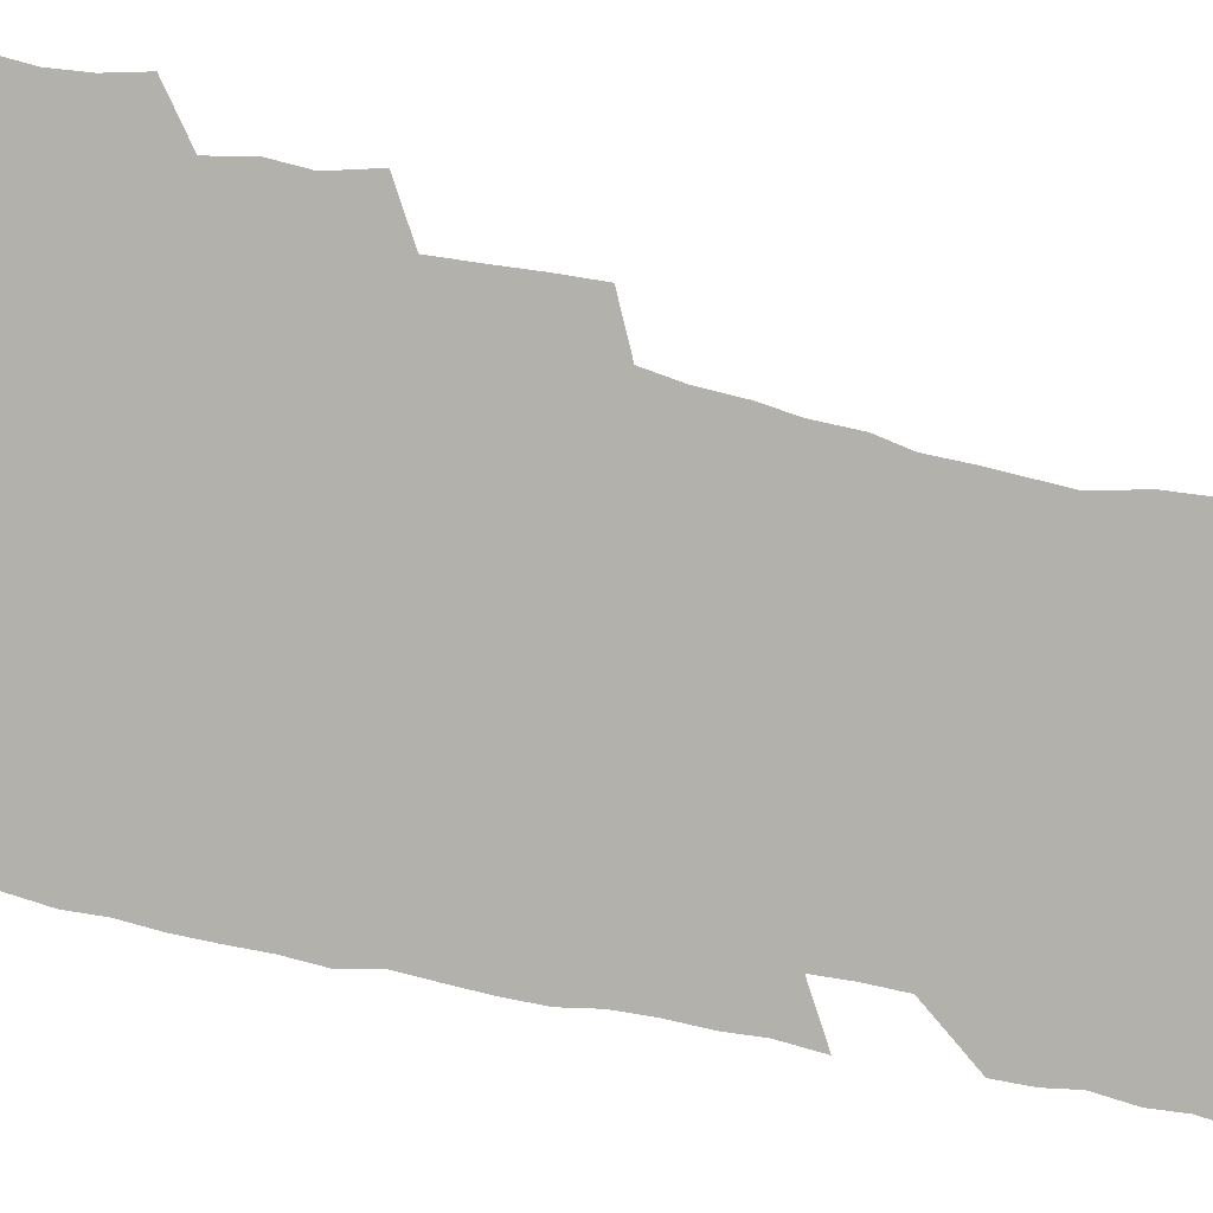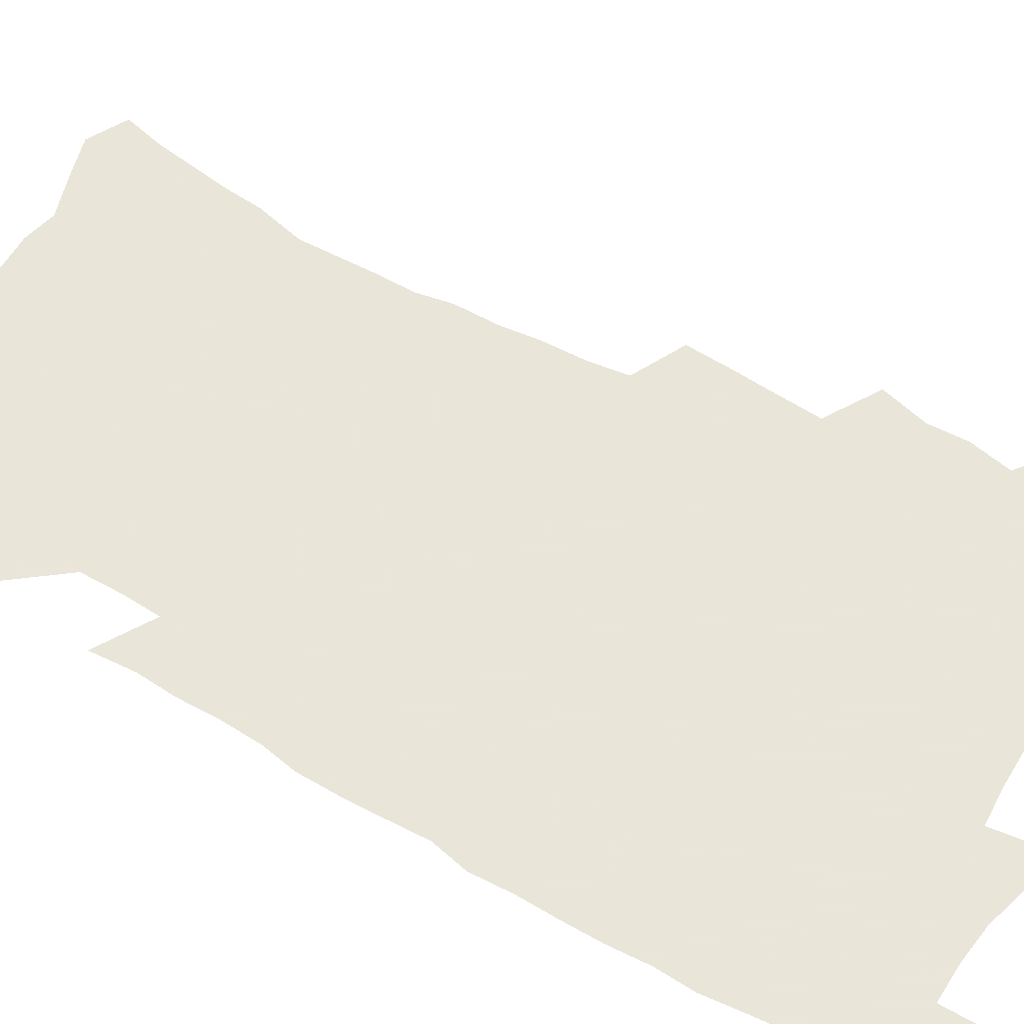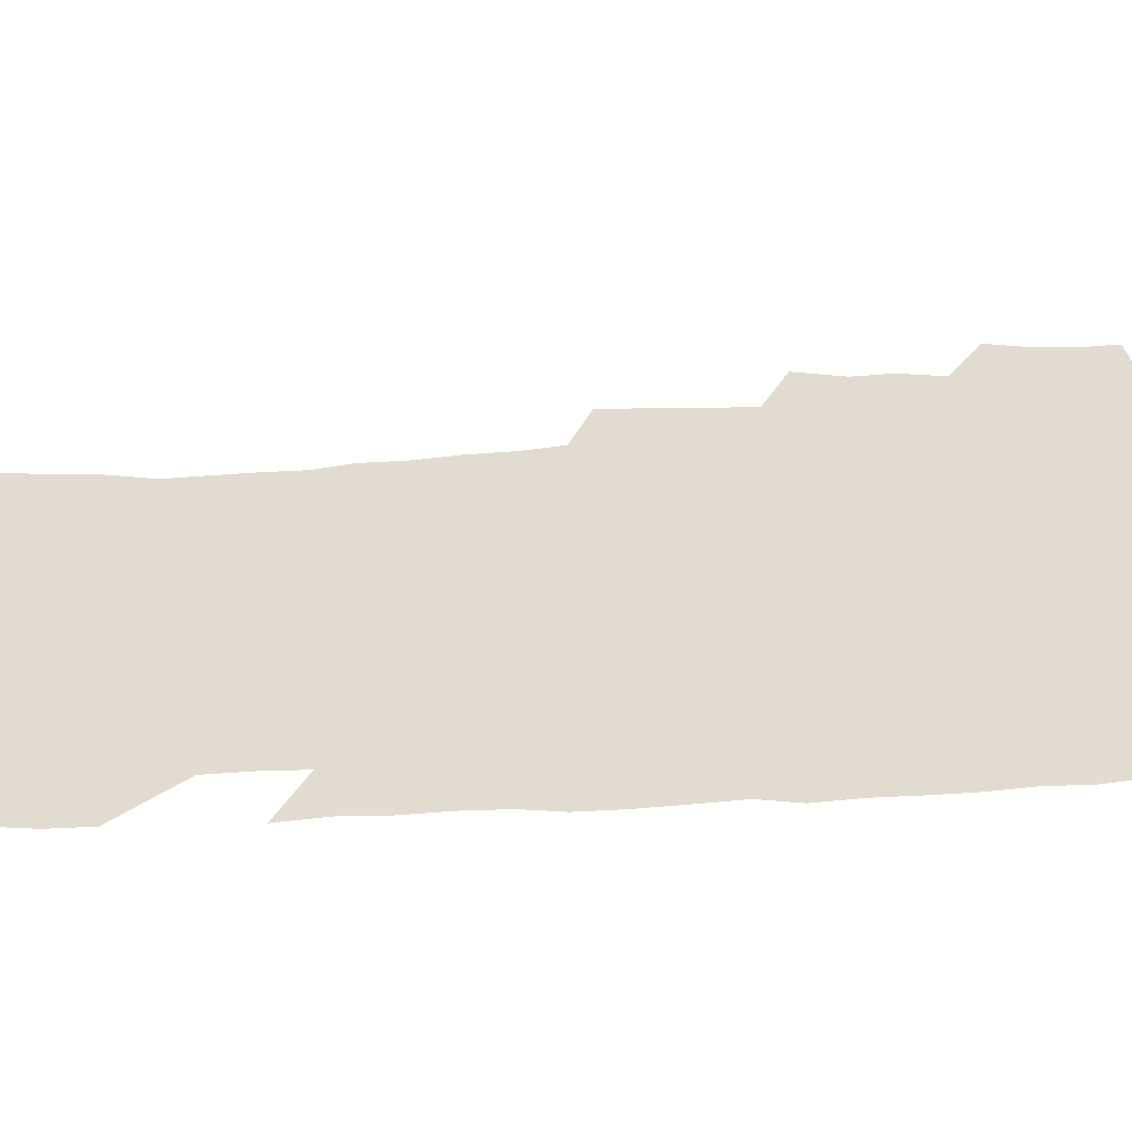
<metadata>
{"format":"obj","ext":"obj","renderer":"f3d","projection":"perspective","resolution":1024,"background":"white","views":[{"elev":-79.1,"azim":-102.0,"up":"+Z"},{"elev":57.7,"azim":120.7,"up":"+Z"},{"elev":34.2,"azim":84.9,"up":"+Z"}]}
</metadata>
<code>
v 475.2 522.3 0
v 479 538 0
v 480.5 552.8 0
v 479.7 567.8 0
v 487.4 456.7 0
v 492.2 475.4 0
v 491.6 490.9 0
v 494.9 507.6 0
v 495.4 522.9 0
v 497.4 538 0
v 496.5 553 0
v 494.6 569 0
v 505 391.4 0
v 505.9 409.3 0
v 507.2 427.2 0
v 508.3 444.6 0
v 509.6 461.4 0
v 510.7 477.6 0
v 511.5 493.2 0
v 510.9 508.1 0
v 514.2 523.7 0
v 513.2 538.3 0
v 511.9 553.4 0
v 509.7 569.8 0
v 519.8 173.3 0
v 523.8 189.6 0
v 525.8 204.5 0
v 528.2 220.1 0
v 529.4 235.4 0
v 534 254.7 0
v 533.5 269 0
v 533 284.2 0
v 532.9 301.1 0
v 530.3 315.3 0
v 530.2 332.7 0
v 528.4 348.3 0
v 527.8 365.7 0
v 525.6 381.4 0
v 526.1 399.2 0
v 527.1 416.6 0
v 526.8 432.4 0
v 528.1 449 0
v 527.6 464 0
v 529.3 479.8 0
v 530 494.8 0
v 528.7 509.3 0
v 529.2 523.9 0
v 528.4 538.8 0
v 526.8 554.2 0
v 524.7 570.5 0
v 535.2 165.3 0
v 541.5 184.3 0
v 542 197.8 0
v 544.2 213.8 0
v 549 233.2 0
v 549.6 248.4 0
v 550.5 264.2 0
v 549 277.7 0
v 548.6 293 0
v 548.7 309.8 0
v 548.1 325.8 0
v 547.3 341.5 0
v 545.3 356.1 0
v 546 373.6 0
v 543.7 387.9 0
v 543.3 403.9 0
v 543.9 420.2 0
v 543.4 435.3 0
v 543.7 450.7 0
v 544.9 466.4 0
v 544.4 480.7 0
v 545.5 495.7 0
v 546.6 510 0
v 545.5 524 0
v 543.6 539.5 0
v 541.2 556.3 0
v 539 573.1 0
v 551.2 169.9 0
v 555.1 186.7 0
v 558.9 204.9 0
v 562.8 224 0
v 563.9 239.7 0
v 565.7 256.8 0
v 565.5 271.3 0
v 564.7 285.6 0
v 563.2 299.2 0
v 562.9 315.1 0
v 562.6 331.2 0
v 561.2 345.4 0
v 561.6 362.6 0
v 560.8 377.6 0
v 559.3 391.7 0
v 559.1 407.2 0
v 559.4 422.8 0
v 559.9 438.3 0
v 560.3 453.3 0
v 560.2 467.7 0
v 560.6 482.3 0
v 560.8 496.5 0
v 560.8 510.4 0
v 560 524.4 0
v 558.9 539.4 0
v 557.4 554.9 0
v 553.1 576.9 0
v 568.7 175.6 0
v 571.5 192.1 0
v 575.8 212.7 0
v 577.7 229.8 0
v 578 244.7 0
v 578.5 260 0
v 578.2 274.3 0
v 577.9 289.3 0
v 576.5 302.6 0
v 577.3 320.8 0
v 576.5 335.1 0
v 575.1 348.8 0
v 575.9 366.3 0
v 574.3 379.6 0
v 575.6 396.6 0
v 575.2 411 0
v 574.7 425 0
v 574.8 439.9 0
v 575.1 454.6 0
v 574 468.1 0
v 574.9 482.9 0
v 575.3 497.1 0
v 574.9 510.9 0
v 574 525.2 0
v 574.1 538.9 0
v 572.5 554.6 0
v 581.8 172.7 0
v 586.6 196.1 0
v 589.3 215.2 0
v 590.1 231.1 0
v 590.7 246.6 0
v 590.9 261.7 0
v 591.3 277.8 0
v 590.5 291.5 0
v 590 306.3 0
v 590.1 322.3 0
v 589.7 337.3 0
v 589.6 353.1 0
v 589.4 368.4 0
v 589.3 383.3 0
v 589.1 397.8 0
v 588.5 411.3 0
v 589.1 427 0
v 588.5 440.6 0
v 589.1 455.5 0
v 588.8 469.4 0
v 589 483.3 0
v 589.3 497.3 0
v 589.3 511.1 0
v 588.7 525.2 0
v 588.1 539.7 0
v 586.8 555.6 0
v 596.7 173 0
v 599.9 194.5 0
v 602.9 218.8 0
v 603.5 234.5 0
v 603.8 249.6 0
v 603.7 263.8 0
v 603.7 278.6 0
v 603.8 294.5 0
v 603.7 310.3 0
v 603.3 324.2 0
v 603.3 340.3 0
v 603.2 355.4 0
v 603 370.1 0
v 602.8 384.4 0
v 602.7 398.9 0
v 602.8 413.4 0
v 602.9 428 0
v 603.3 442.7 0
v 603.1 456.2 0
v 603.3 470.3 0
v 603.4 483.9 0
v 603 497.6 0
v 603.4 511.4 0
v 603 525.5 0
v 602.3 540.4 0
v 601.6 555.4 0
v 612.4 175.4 0
v 614.1 196.2 0
v 615.5 218.2 0
v 616 234.3 0
v 616.1 250.1 0
v 616.1 263 0
v 616.5 281 0
v 616.4 294.8 0
v 616.3 310.1 0
v 616.2 325.5 0
v 616.3 342.1 0
v 616.2 356.1 0
v 616.1 370.3 0
v 616 384.2 0
v 616.1 399 0
v 616.2 412.7 0
v 616.4 428 0
v 616.6 442.4 0
v 616.7 456.2 0
v 616.9 470.3 0
v 616.9 484.1 0
v 617.4 497.9 0
v 617.3 511.6 0
v 617.4 525.4 0
v 617 539.8 0
v 616 556.3 0
v 613.2 577.6 0
v 627.6 176.3 0
v 628.1 197.9 0
v 628.4 217.3 0
v 628.6 234.2 0
v 628.7 249.3 0
v 628.9 265.8 0
v 629 281 0
v 629 295.3 0
v 629 309.7 0
v 629.1 324 0
v 629.1 341.1 0
v 629.1 356.2 0
v 629.2 370.4 0
v 629.3 385.5 0
v 629.5 399 0
v 629.7 413.4 0
v 630 427.5 0
v 630 442.3 0
v 630.3 455.9 0
v 630.3 470.5 0
v 630.6 483.8 0
v 630.9 497.7 0
v 631.3 511.5 0
v 631.5 525.5 0
v 631.3 540.2 0
v 631 555.4 0
v 628.6 575.9 0
v 642.6 175.2 0
v 641.8 197.3 0
v 641.4 216.1 0
v 641.5 232 0
v 641.3 248.7 0
v 641.7 263.6 0
v 641.5 280 0
v 641.5 295.2 0
v 641.9 308.8 0
v 641.8 326.4 0
v 642 340.6 0
v 642.2 355.2 0
v 642.5 369.4 0
v 642.6 384.1 0
v 642.8 398.5 0
v 642.9 413.1 0
v 643.7 426.4 0
v 643.5 441.6 0
v 644.1 455.4 0
v 643.9 470 0
v 644.2 483.8 0
v 645 497.4 0
v 645.3 511.3 0
v 645.8 525.2 0
v 646.2 539.1 0
v 645.9 554.5 0
v 645.3 571.4 0
v 658 171.2 0
v 655.9 194.5 0
v 654.8 213.9 0
v 654.7 229.8 0
v 655.4 243.9 0
v 654.4 262.1 0
v 654.5 277.3 0
v 654.6 292.6 0
v 654.7 308.1 0
v 655.2 323.1 0
v 655.4 338 0
v 655.9 352.7 0
v 655.9 367.9 0
v 656.1 382.6 0
v 656.5 397 0
v 656.8 411.5 0
v 657.3 425.7 0
v 659.1 438.9 0
v 658.2 454.6 0
v 659 468.3 0
v 658.7 482.8 0
v 658.8 497.1 0
v 658.8 510.9 0
v 660.5 524.9 0
v 660.3 539.1 0
v 660.5 553.8 0
v 660.5 569.6 0
v 672.4 171.4 0
v 671.3 188.9 0
v 669.2 209.6 0
v 668.9 225.7 0
v 668.2 242.4 0
v 668.2 257.7 0
v 668 273.4 0
v 668 289.2 0
v 669 303.6 0
v 668.8 319.7 0
v 670.7 332.9 0
v 669.9 349.6 0
v 670.4 364.3 0
v 670.8 379.1 0
v 672 393.3 0
v 671.6 408.8 0
v 671.5 423.9 0
v 672.7 438.1 0
v 672.4 453.2 0
v 673.1 467.3 0
v 672.9 482.1 0
v 673.3 496.3 0
v 676 510.4 0
v 675.4 524.7 0
v 674.9 539.3 0
v 675.1 553.7 0
v 675.3 569.2 0
v 675.2 586 0
v 687.4 168.4 0
v 684.9 188 0
v 684 204.9 0
v 684.3 219.9 0
v 683 237.2 0
v 681.9 253.5 0
v 682.7 267.4 0
v 682.5 283.5 0
v 683.3 298.9 0
v 683.6 314.7 0
v 684.3 329.9 0
v 684.7 345.1 0
v 685.5 359.9 0
v 686.1 374.9 0
v 687.8 389.2 0
v 687.5 404.9 0
v 687.6 420.2 0
v 688.7 434.9 0
v 688.3 450.4 0
v 688.2 465.3 0
v 690 479.6 0
v 689.3 494.7 0
v 691 509.2 0
v 689.9 524.7 0
v 689.8 539.2 0
v 689.4 553.4 0
v 690.2 568.2 0
v 690.8 583.4 0
v 702.8 164 0
v 700.8 182.4 0
v 701.9 196.9 0
v 700.2 213.9 0
v 702.3 227.2 0
v 702.5 242.1 0
v 705.1 286.2 0
v 703.8 304 0
v 704.8 319.5 0
v 704.4 335.9 0
v 705 351.4 0
v 707.6 365.7 0
v 707.7 381.5 0
v 707.1 397.9 0
v 706.4 414.4 0
v 709.4 428.6 0
v 708.6 444.9 0
v 708.9 460.5 0
v 708.8 476 0
v 707.7 491.9 0
v 708.4 506.9 0
v 706.6 523.2 0
v 705.2 538.9 0
v 705.5 553.6 0
v 705.4 568.3 0
v 706.4 584 0
f 8 9 1
f 1 9 2
f 9 10 2
f 2 10 3
f 10 11 3
f 3 11 4
f 11 12 4
f 16 17 5
f 5 17 6
f 17 18 6
f 6 18 7
f 18 19 7
f 7 19 8
f 19 20 8
f 8 20 9
f 20 21 9
f 9 21 10
f 21 22 10
f 10 22 11
f 22 23 11
f 11 23 12
f 23 24 12
f 38 39 13
f 13 39 14
f 39 40 14
f 14 40 15
f 40 41 15
f 15 41 16
f 41 42 16
f 16 42 17
f 42 43 17
f 17 43 18
f 43 44 18
f 18 44 19
f 44 45 19
f 19 45 20
f 45 46 20
f 20 46 21
f 46 47 21
f 21 47 22
f 47 48 22
f 22 48 23
f 48 49 23
f 23 49 24
f 49 50 24
f 51 52 25
f 25 52 26
f 52 53 26
f 26 53 27
f 53 54 27
f 27 54 28
f 54 55 28
f 28 55 29
f 55 56 29
f 29 56 30
f 56 57 30
f 30 57 31
f 57 58 31
f 31 58 32
f 58 59 32
f 32 59 33
f 59 60 33
f 33 60 34
f 60 61 34
f 34 61 35
f 61 62 35
f 35 62 36
f 62 63 36
f 36 63 37
f 63 64 37
f 37 64 38
f 64 65 38
f 38 65 39
f 65 66 39
f 39 66 40
f 66 67 40
f 40 67 41
f 67 68 41
f 41 68 42
f 68 69 42
f 42 69 43
f 69 70 43
f 43 70 44
f 70 71 44
f 44 71 45
f 71 72 45
f 45 72 46
f 72 73 46
f 46 73 47
f 73 74 47
f 47 74 48
f 74 75 48
f 48 75 49
f 75 76 49
f 49 76 50
f 76 77 50
f 51 78 52
f 78 79 52
f 52 79 53
f 79 80 53
f 53 80 54
f 80 81 54
f 54 81 55
f 81 82 55
f 55 82 56
f 82 83 56
f 56 83 57
f 83 84 57
f 57 84 58
f 84 85 58
f 58 85 59
f 85 86 59
f 59 86 60
f 86 87 60
f 60 87 61
f 87 88 61
f 61 88 62
f 88 89 62
f 62 89 63
f 89 90 63
f 63 90 64
f 90 91 64
f 64 91 65
f 91 92 65
f 65 92 66
f 92 93 66
f 66 93 67
f 93 94 67
f 67 94 68
f 94 95 68
f 68 95 69
f 95 96 69
f 69 96 70
f 96 97 70
f 70 97 71
f 97 98 71
f 71 98 72
f 98 99 72
f 72 99 73
f 99 100 73
f 73 100 74
f 100 101 74
f 74 101 75
f 101 102 75
f 75 102 76
f 102 103 76
f 76 103 77
f 103 104 77
f 78 105 79
f 105 106 79
f 79 106 80
f 106 107 80
f 80 107 81
f 107 108 81
f 81 108 82
f 108 109 82
f 82 109 83
f 109 110 83
f 83 110 84
f 110 111 84
f 84 111 85
f 111 112 85
f 85 112 86
f 112 113 86
f 86 113 87
f 113 114 87
f 87 114 88
f 114 115 88
f 88 115 89
f 115 116 89
f 89 116 90
f 116 117 90
f 90 117 91
f 117 118 91
f 91 118 92
f 118 119 92
f 92 119 93
f 119 120 93
f 93 120 94
f 120 121 94
f 94 121 95
f 121 122 95
f 95 122 96
f 122 123 96
f 96 123 97
f 123 124 97
f 97 124 98
f 124 125 98
f 98 125 99
f 125 126 99
f 99 126 100
f 126 127 100
f 100 127 101
f 127 128 101
f 101 128 102
f 128 129 102
f 102 129 103
f 129 130 103
f 103 130 104
f 105 131 106
f 131 132 106
f 106 132 107
f 132 133 107
f 107 133 108
f 133 134 108
f 108 134 109
f 134 135 109
f 109 135 110
f 135 136 110
f 110 136 111
f 136 137 111
f 111 137 112
f 137 138 112
f 112 138 113
f 138 139 113
f 113 139 114
f 139 140 114
f 114 140 115
f 140 141 115
f 115 141 116
f 141 142 116
f 116 142 117
f 142 143 117
f 117 143 118
f 143 144 118
f 118 144 119
f 144 145 119
f 119 145 120
f 145 146 120
f 120 146 121
f 146 147 121
f 121 147 122
f 147 148 122
f 122 148 123
f 148 149 123
f 123 149 124
f 149 150 124
f 124 150 125
f 150 151 125
f 125 151 126
f 151 152 126
f 126 152 127
f 152 153 127
f 127 153 128
f 153 154 128
f 128 154 129
f 154 155 129
f 129 155 130
f 155 156 130
f 131 157 132
f 157 158 132
f 132 158 133
f 158 159 133
f 133 159 134
f 159 160 134
f 134 160 135
f 160 161 135
f 135 161 136
f 161 162 136
f 136 162 137
f 162 163 137
f 137 163 138
f 163 164 138
f 138 164 139
f 164 165 139
f 139 165 140
f 165 166 140
f 140 166 141
f 166 167 141
f 141 167 142
f 167 168 142
f 142 168 143
f 168 169 143
f 143 169 144
f 169 170 144
f 144 170 145
f 170 171 145
f 145 171 146
f 171 172 146
f 146 172 147
f 172 173 147
f 147 173 148
f 173 174 148
f 148 174 149
f 174 175 149
f 149 175 150
f 175 176 150
f 150 176 151
f 176 177 151
f 151 177 152
f 177 178 152
f 152 178 153
f 178 179 153
f 153 179 154
f 179 180 154
f 154 180 155
f 180 181 155
f 155 181 156
f 181 182 156
f 157 183 158
f 183 184 158
f 158 184 159
f 184 185 159
f 159 185 160
f 185 186 160
f 160 186 161
f 186 187 161
f 161 187 162
f 187 188 162
f 162 188 163
f 188 189 163
f 163 189 164
f 189 190 164
f 164 190 165
f 190 191 165
f 165 191 166
f 191 192 166
f 166 192 167
f 192 193 167
f 167 193 168
f 193 194 168
f 168 194 169
f 194 195 169
f 169 195 170
f 195 196 170
f 170 196 171
f 196 197 171
f 171 197 172
f 197 198 172
f 172 198 173
f 198 199 173
f 173 199 174
f 199 200 174
f 174 200 175
f 200 201 175
f 175 201 176
f 201 202 176
f 176 202 177
f 202 203 177
f 177 203 178
f 203 204 178
f 178 204 179
f 204 205 179
f 179 205 180
f 205 206 180
f 180 206 181
f 206 207 181
f 181 207 182
f 207 208 182
f 183 210 184
f 210 211 184
f 184 211 185
f 211 212 185
f 185 212 186
f 212 213 186
f 186 213 187
f 213 214 187
f 187 214 188
f 214 215 188
f 188 215 189
f 215 216 189
f 189 216 190
f 216 217 190
f 190 217 191
f 217 218 191
f 191 218 192
f 218 219 192
f 192 219 193
f 219 220 193
f 193 220 194
f 220 221 194
f 194 221 195
f 221 222 195
f 195 222 196
f 222 223 196
f 196 223 197
f 223 224 197
f 197 224 198
f 224 225 198
f 198 225 199
f 225 226 199
f 199 226 200
f 226 227 200
f 200 227 201
f 227 228 201
f 201 228 202
f 228 229 202
f 202 229 203
f 229 230 203
f 203 230 204
f 230 231 204
f 204 231 205
f 231 232 205
f 205 232 206
f 232 233 206
f 206 233 207
f 233 234 207
f 207 234 208
f 234 235 208
f 208 235 209
f 235 236 209
f 210 237 211
f 237 238 211
f 211 238 212
f 238 239 212
f 212 239 213
f 239 240 213
f 213 240 214
f 240 241 214
f 214 241 215
f 241 242 215
f 215 242 216
f 242 243 216
f 216 243 217
f 243 244 217
f 217 244 218
f 244 245 218
f 218 245 219
f 245 246 219
f 219 246 220
f 246 247 220
f 220 247 221
f 247 248 221
f 221 248 222
f 248 249 222
f 222 249 223
f 249 250 223
f 223 250 224
f 250 251 224
f 224 251 225
f 251 252 225
f 225 252 226
f 252 253 226
f 226 253 227
f 253 254 227
f 227 254 228
f 254 255 228
f 228 255 229
f 255 256 229
f 229 256 230
f 256 257 230
f 230 257 231
f 257 258 231
f 231 258 232
f 258 259 232
f 232 259 233
f 259 260 233
f 233 260 234
f 260 261 234
f 234 261 235
f 261 262 235
f 235 262 236
f 262 263 236
f 237 264 238
f 264 265 238
f 238 265 239
f 265 266 239
f 239 266 240
f 266 267 240
f 240 267 241
f 267 268 241
f 241 268 242
f 268 269 242
f 242 269 243
f 269 270 243
f 243 270 244
f 270 271 244
f 244 271 245
f 271 272 245
f 245 272 246
f 272 273 246
f 246 273 247
f 273 274 247
f 247 274 248
f 274 275 248
f 248 275 249
f 275 276 249
f 249 276 250
f 276 277 250
f 250 277 251
f 277 278 251
f 251 278 252
f 278 279 252
f 252 279 253
f 279 280 253
f 253 280 254
f 280 281 254
f 254 281 255
f 281 282 255
f 255 282 256
f 282 283 256
f 256 283 257
f 283 284 257
f 257 284 258
f 284 285 258
f 258 285 259
f 285 286 259
f 259 286 260
f 286 287 260
f 260 287 261
f 287 288 261
f 261 288 262
f 288 289 262
f 262 289 263
f 289 290 263
f 264 291 265
f 291 292 265
f 265 292 266
f 292 293 266
f 266 293 267
f 293 294 267
f 267 294 268
f 294 295 268
f 268 295 269
f 295 296 269
f 269 296 270
f 296 297 270
f 270 297 271
f 297 298 271
f 271 298 272
f 298 299 272
f 272 299 273
f 299 300 273
f 273 300 274
f 300 301 274
f 274 301 275
f 301 302 275
f 275 302 276
f 302 303 276
f 276 303 277
f 303 304 277
f 277 304 278
f 304 305 278
f 278 305 279
f 305 306 279
f 279 306 280
f 306 307 280
f 280 307 281
f 307 308 281
f 281 308 282
f 308 309 282
f 282 309 283
f 309 310 283
f 283 310 284
f 310 311 284
f 284 311 285
f 311 312 285
f 285 312 286
f 312 313 286
f 286 313 287
f 313 314 287
f 287 314 288
f 314 315 288
f 288 315 289
f 315 316 289
f 289 316 290
f 316 317 290
f 291 319 292
f 319 320 292
f 292 320 293
f 320 321 293
f 293 321 294
f 321 322 294
f 294 322 295
f 322 323 295
f 295 323 296
f 323 324 296
f 296 324 297
f 324 325 297
f 297 325 298
f 325 326 298
f 298 326 299
f 326 327 299
f 299 327 300
f 327 328 300
f 300 328 301
f 328 329 301
f 301 329 302
f 329 330 302
f 302 330 303
f 330 331 303
f 303 331 304
f 331 332 304
f 304 332 305
f 332 333 305
f 305 333 306
f 333 334 306
f 306 334 307
f 334 335 307
f 307 335 308
f 335 336 308
f 308 336 309
f 336 337 309
f 309 337 310
f 337 338 310
f 310 338 311
f 338 339 311
f 311 339 312
f 339 340 312
f 312 340 313
f 340 341 313
f 313 341 314
f 341 342 314
f 314 342 315
f 342 343 315
f 315 343 316
f 343 344 316
f 316 344 317
f 344 345 317
f 317 345 318
f 345 346 318
f 319 347 320
f 347 348 320
f 320 348 321
f 348 349 321
f 321 349 322
f 349 350 322
f 322 350 323
f 350 351 323
f 323 351 324
f 351 352 324
f 324 352 325
f 327 353 328
f 353 354 328
f 328 354 329
f 354 355 329
f 329 355 330
f 355 356 330
f 330 356 331
f 356 357 331
f 331 357 332
f 357 358 332
f 332 358 333
f 358 359 333
f 333 359 334
f 359 360 334
f 334 360 335
f 360 361 335
f 335 361 336
f 361 362 336
f 336 362 337
f 362 363 337
f 337 363 338
f 363 364 338
f 338 364 339
f 364 365 339
f 339 365 340
f 365 366 340
f 340 366 341
f 366 367 341
f 341 367 342
f 367 368 342
f 342 368 343
f 368 369 343
f 343 369 344
f 369 370 344
f 344 370 345
f 370 371 345
f 345 371 346
f 371 372 346

</code>
